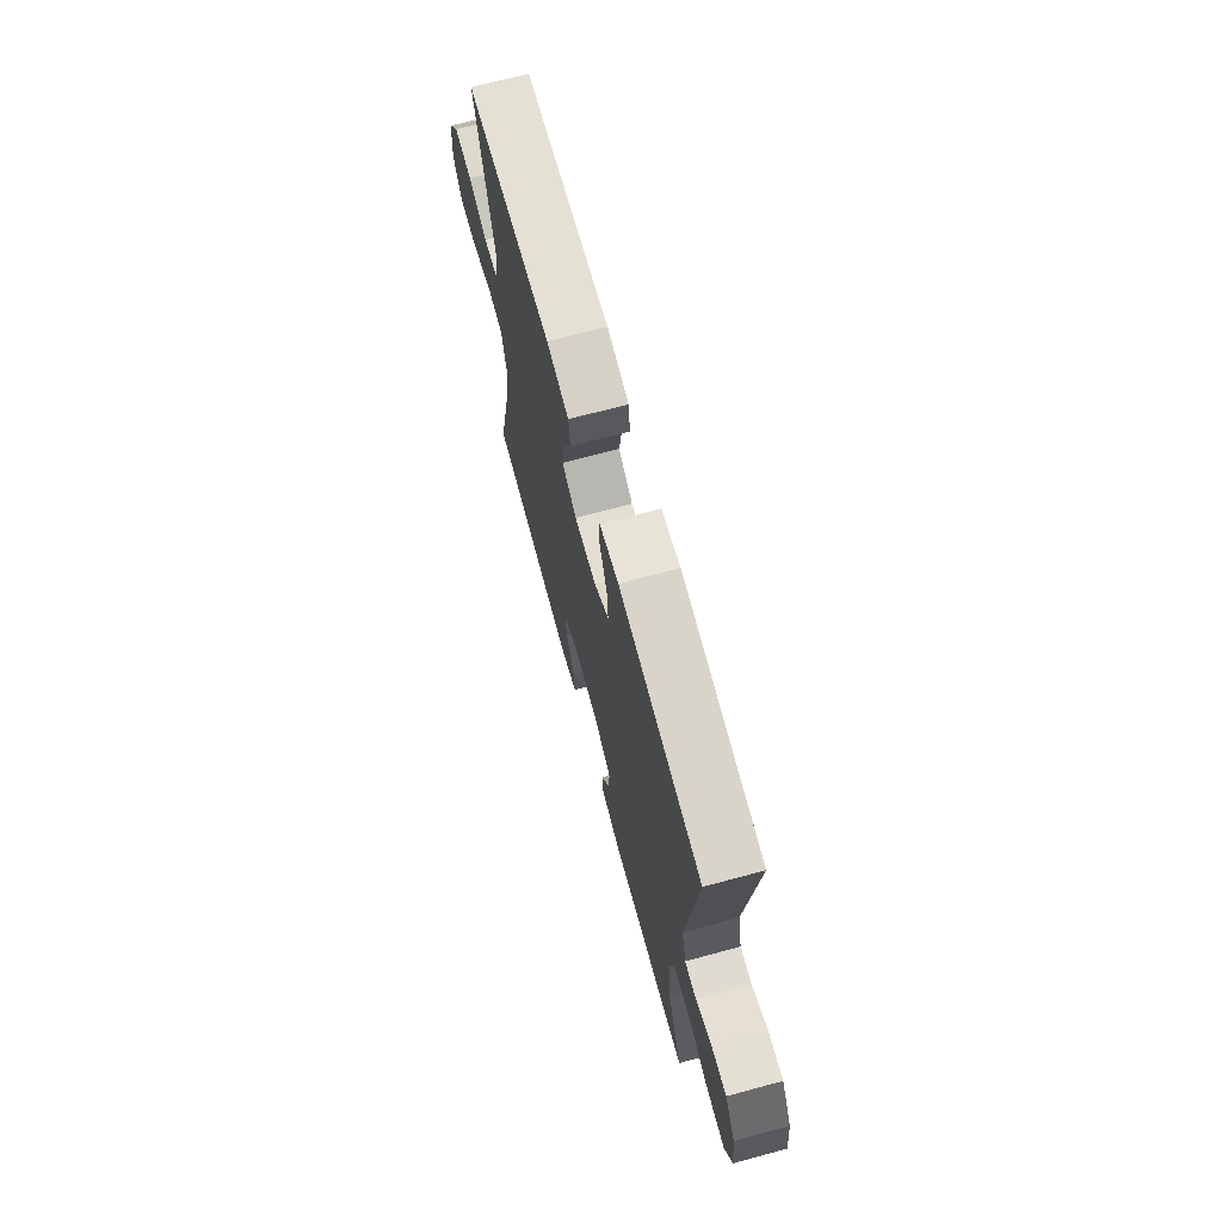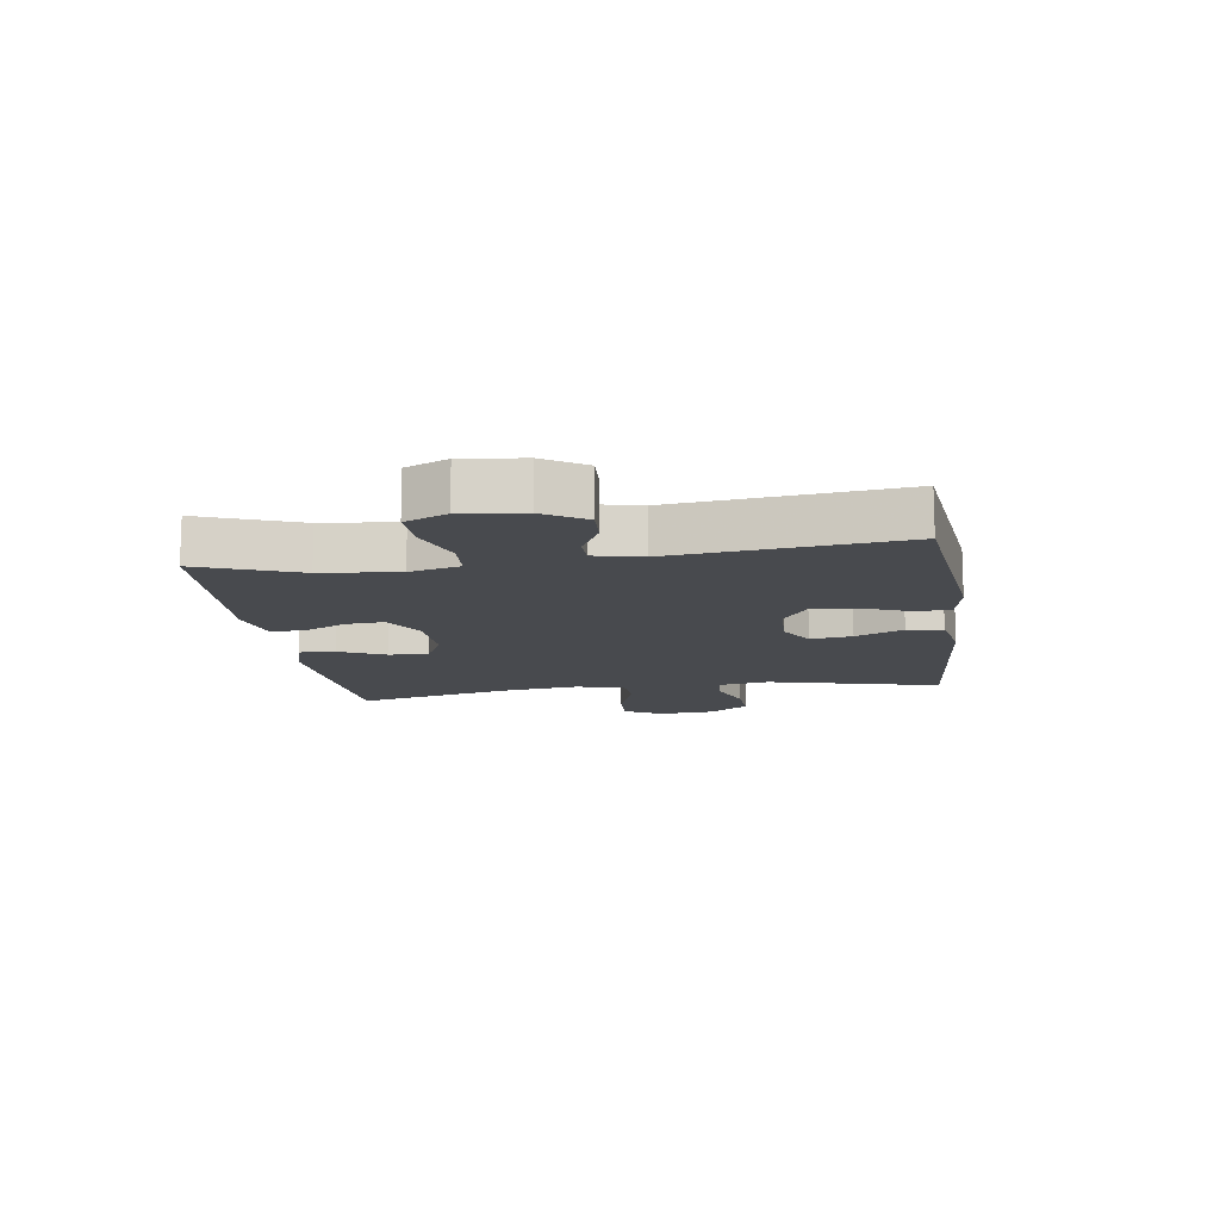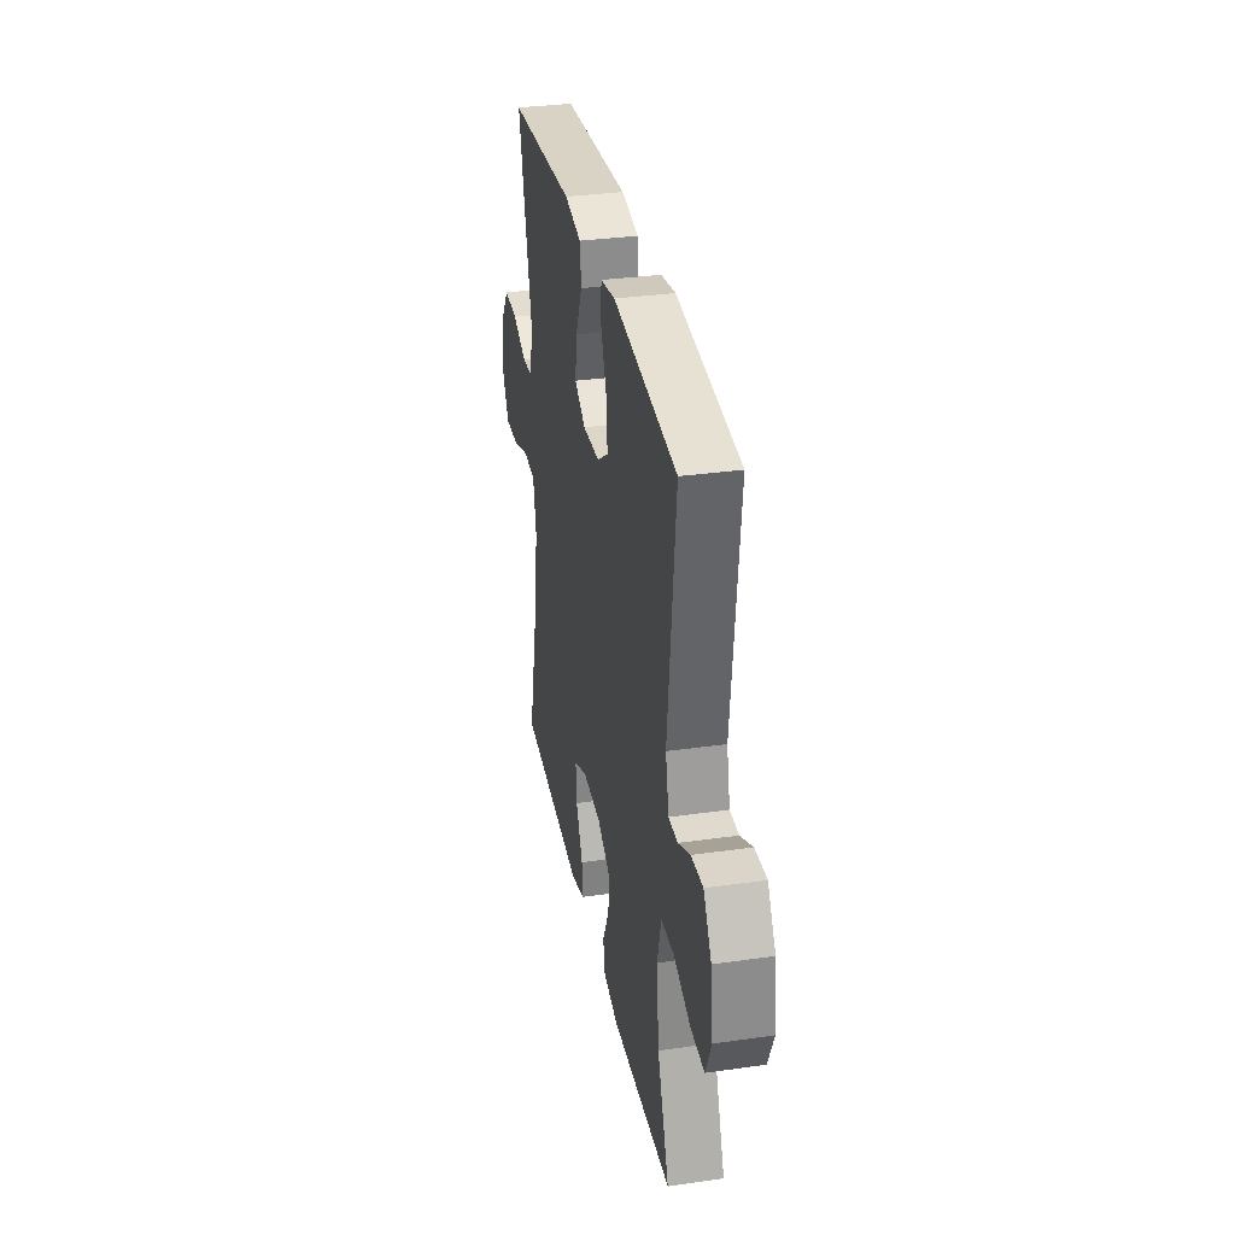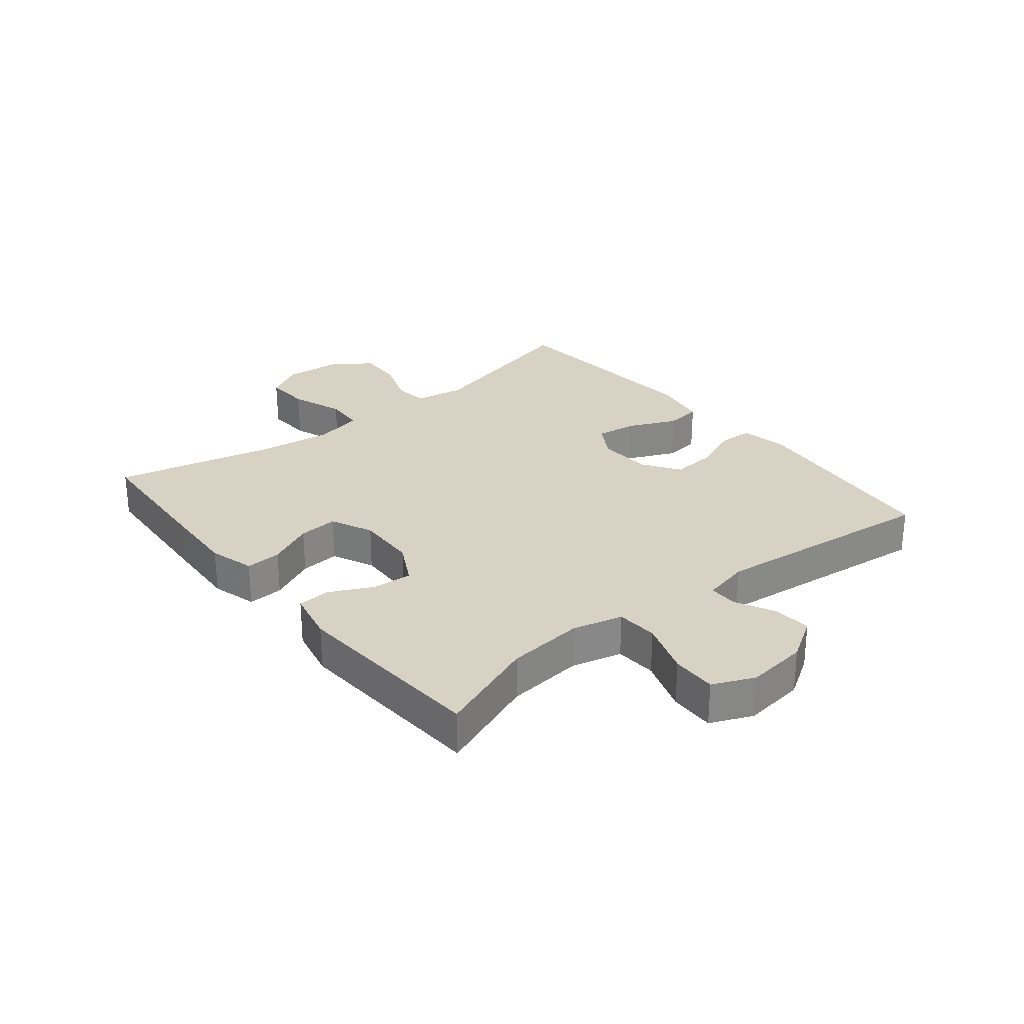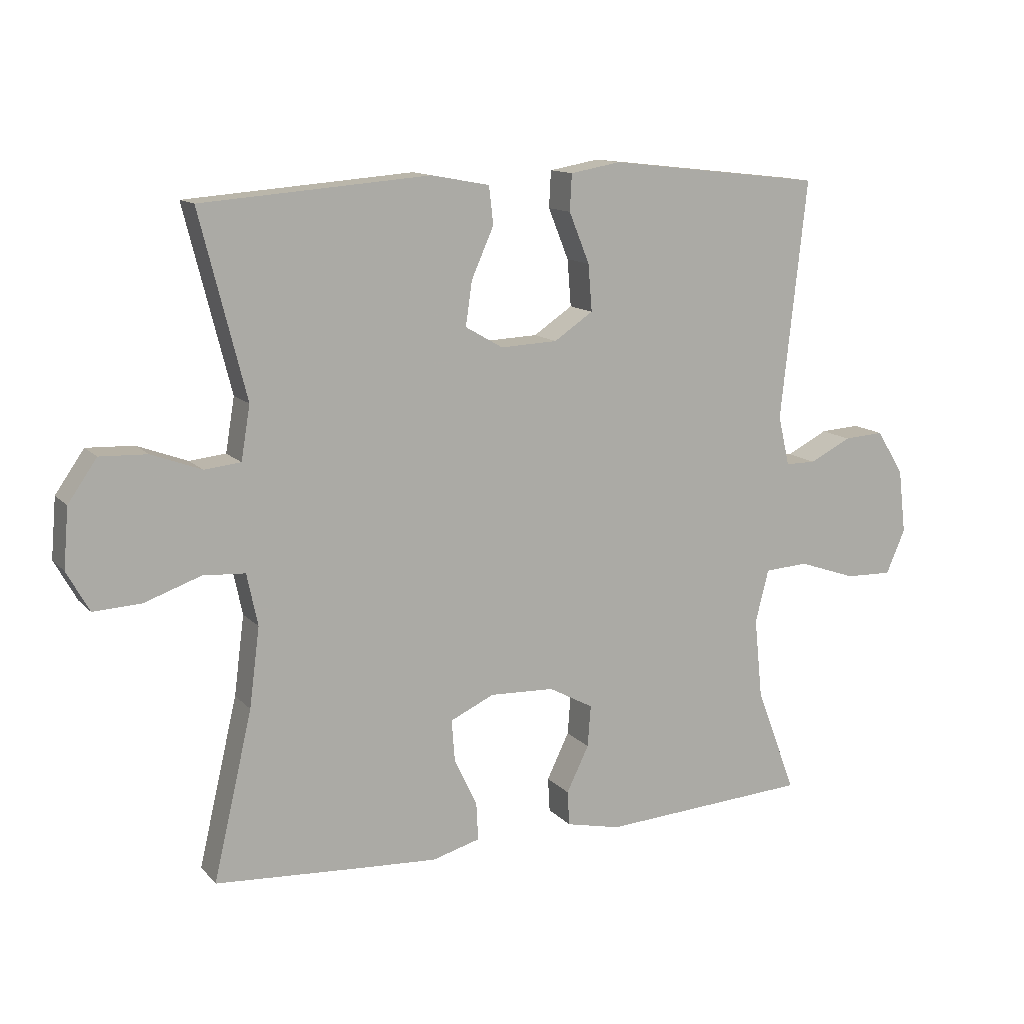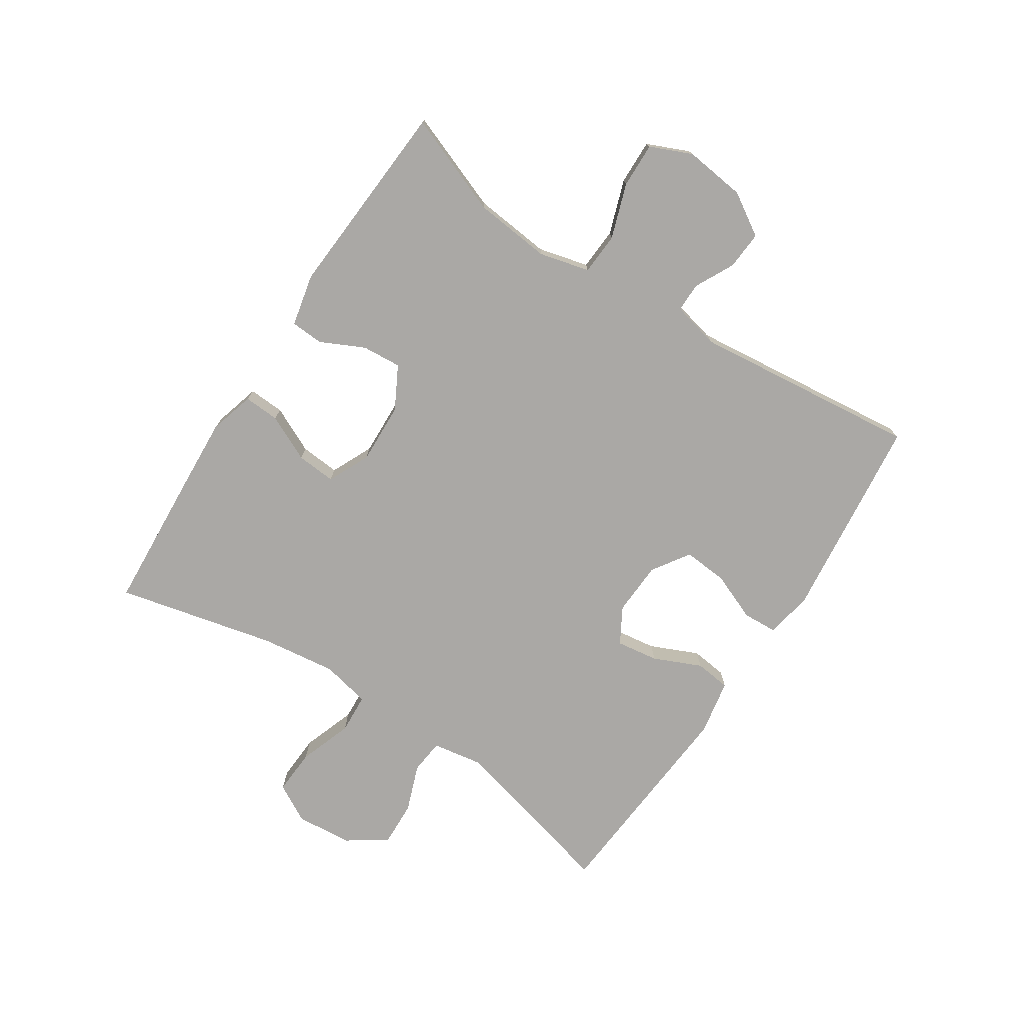
<metadata>
{"format":"obj","ext":"obj","renderer":"f3d","projection":"perspective","resolution":1024,"background":"white","views":[{"elev":69.8,"azim":-105.1,"up":"+Z"},{"elev":-12.8,"azim":-81.6,"up":"+Y"},{"elev":32.9,"azim":-101.1,"up":"+Z"},{"elev":27.7,"azim":-129.0,"up":"+Y"},{"elev":12.7,"azim":154.6,"up":"+Z"},{"elev":-75.2,"azim":-123.2,"up":"+Y"}]}
</metadata>
<code>
v 0.5 0.07 0.5
v 0.428 0.07 0.215
v 0.442 0.07 0.131
v 0.499 0.07 0.125
v 0.577 0.07 0.154
v 0.651 0.07 0.157
v 0.696 0.07 0.092
v 0.704 0.07 -0.001
v 0.669 0.07 -0.064
v 0.594 0.07 -0.06
v 0.506 0.07 -0.029
v 0.44 0.07 -0.033
v 0.423 0.07 -0.114
v 0.439 0.07 -0.238
v 0.5 0.07 -0.5
v 0.268 0.07 -0.515
v 0.148 0.07 -0.522
v 0.073 0.07 -0.501
v 0.076 0.07 -0.442
v 0.112 0.07 -0.366
v 0.117 0.07 -0.301
v 0.048 0.07 -0.269
v -0.053 0.07 -0.273
v -0.123 0.07 -0.311
v -0.118 0.07 -0.376
v -0.083 0.07 -0.448
v -0.086 0.07 -0.502
v -0.172 0.07 -0.521
v -0.5 0.07 -0.5
v -0.437 0.07 -0.335
v -0.424 0.07 -0.208
v -0.445 0.07 -0.125
v -0.514 0.07 -0.121
v -0.604 0.07 -0.152
v -0.678 0.07 -0.154
v -0.708 0.07 -0.085
v -0.696 0.07 0.016
v -0.653 0.07 0.085
v -0.59 0.07 0.081
v -0.525 0.07 0.048
v -0.477 0.07 0.048
v -0.459 0.07 0.126
v -0.5 0.07 0.5
v -0.162 0.07 0.538
v -0.084 0.07 0.524
v -0.081 0.07 0.467
v -0.113 0.07 0.388
v -0.119 0.07 0.315
v -0.058 0.07 0.274
v 0.031 0.07 0.27
v 0.09 0.07 0.304
v 0.08 0.07 0.373
v 0.045 0.07 0.452
v 0.052 0.07 0.511
v 0.143 0.07 0.528
v 0.5 0 0.5
v 0.428 0 0.215
v 0.442 0 0.131
v 0.499 0 0.125
v 0.577 0 0.154
v 0.651 0 0.157
v 0.696 0 0.092
v 0.704 0 -0.001
v 0.669 0 -0.064
v 0.594 0 -0.06
v 0.506 0 -0.029
v 0.44 0 -0.033
v 0.423 0 -0.114
v 0.439 0 -0.238
v 0.5 0 -0.5
v 0.268 0 -0.515
v 0.148 0 -0.522
v 0.073 0 -0.501
v 0.076 0 -0.442
v 0.112 0 -0.366
v 0.117 0 -0.301
v 0.048 0 -0.269
v -0.053 0 -0.273
v -0.123 0 -0.311
v -0.118 0 -0.376
v -0.083 0 -0.448
v -0.086 0 -0.502
v -0.172 0 -0.521
v -0.5 0 -0.5
v -0.437 0 -0.335
v -0.424 0 -0.208
v -0.445 0 -0.125
v -0.514 0 -0.121
v -0.604 0 -0.152
v -0.678 0 -0.154
v -0.708 0 -0.085
v -0.696 0 0.016
v -0.653 0 0.085
v -0.59 0 0.081
v -0.525 0 0.048
v -0.477 0 0.048
v -0.459 0 0.126
v -0.5 0 0.5
v -0.162 0 0.538
v -0.084 0 0.524
v -0.081 0 0.467
v -0.113 0 0.388
v -0.119 0 0.315
v -0.058 0 0.274
v 0.031 0 0.27
v 0.09 0 0.304
v 0.08 0 0.373
v 0.045 0 0.452
v 0.052 0 0.511
v 0.143 0 0.528
f 52 53 54 55
f 51 52 55 1
f 50 51 1 2
f 49 50 2 3
f 44 45 46 47
f 42 43 44 47
f 41 42 47 48
f 37 38 39 40
f 37 40 41
f 36 37 41
f 33 34 35 36
f 32 33 36 41
f 31 32 41 48
f 27 28 29 30
f 25 26 27 30
f 24 25 30 31
f 23 24 31 48
f 17 18 19 20
f 17 20 21
f 14 15 16 17
f 13 14 17 21
f 12 13 21 22
f 8 9 10 11
f 8 11 12
f 7 8 12
f 4 5 6 7
f 3 4 7 12
f 49 3 12 22
f 22 23 48 49
f 110 109 108 107
f 56 110 107 106
f 57 56 106 105
f 58 57 105 104
f 102 101 100 99
f 102 99 98 97
f 103 102 97 96
f 95 94 93 92
f 96 95 92
f 96 92 91
f 91 90 89 88
f 96 91 88 87
f 103 96 87 86
f 85 84 83 82
f 85 82 81 80
f 86 85 80 79
f 103 86 79 78
f 75 74 73 72
f 76 75 72
f 72 71 70 69
f 76 72 69 68
f 77 76 68 67
f 66 65 64 63
f 67 66 63
f 67 63 62
f 62 61 60 59
f 67 62 59 58
f 77 67 58 104
f 104 103 78 77
f 1 56 57 2
f 2 57 58 3
f 3 58 59 4
f 4 59 60 5
f 5 60 61 6
f 6 61 62 7
f 7 62 63 8
f 8 63 64 9
f 9 64 65 10
f 10 65 66 11
f 11 66 67 12
f 12 67 68 13
f 13 68 69 14
f 14 69 70 15
f 15 70 71 16
f 16 71 72 17
f 17 72 73 18
f 18 73 74 19
f 19 74 75 20
f 20 75 76 21
f 21 76 77 22
f 22 77 78 23
f 23 78 79 24
f 24 79 80 25
f 25 80 81 26
f 26 81 82 27
f 27 82 83 28
f 28 83 84 29
f 29 84 85 30
f 30 85 86 31
f 31 86 87 32
f 32 87 88 33
f 33 88 89 34
f 34 89 90 35
f 35 90 91 36
f 36 91 92 37
f 37 92 93 38
f 38 93 94 39
f 39 94 95 40
f 40 95 96 41
f 41 96 97 42
f 42 97 98 43
f 43 98 99 44
f 44 99 100 45
f 45 100 101 46
f 46 101 102 47
f 47 102 103 48
f 48 103 104 49
f 49 104 105 50
f 50 105 106 51
f 51 106 107 52
f 52 107 108 53
f 53 108 109 54
f 54 109 110 55
f 55 110 56 1

</code>
